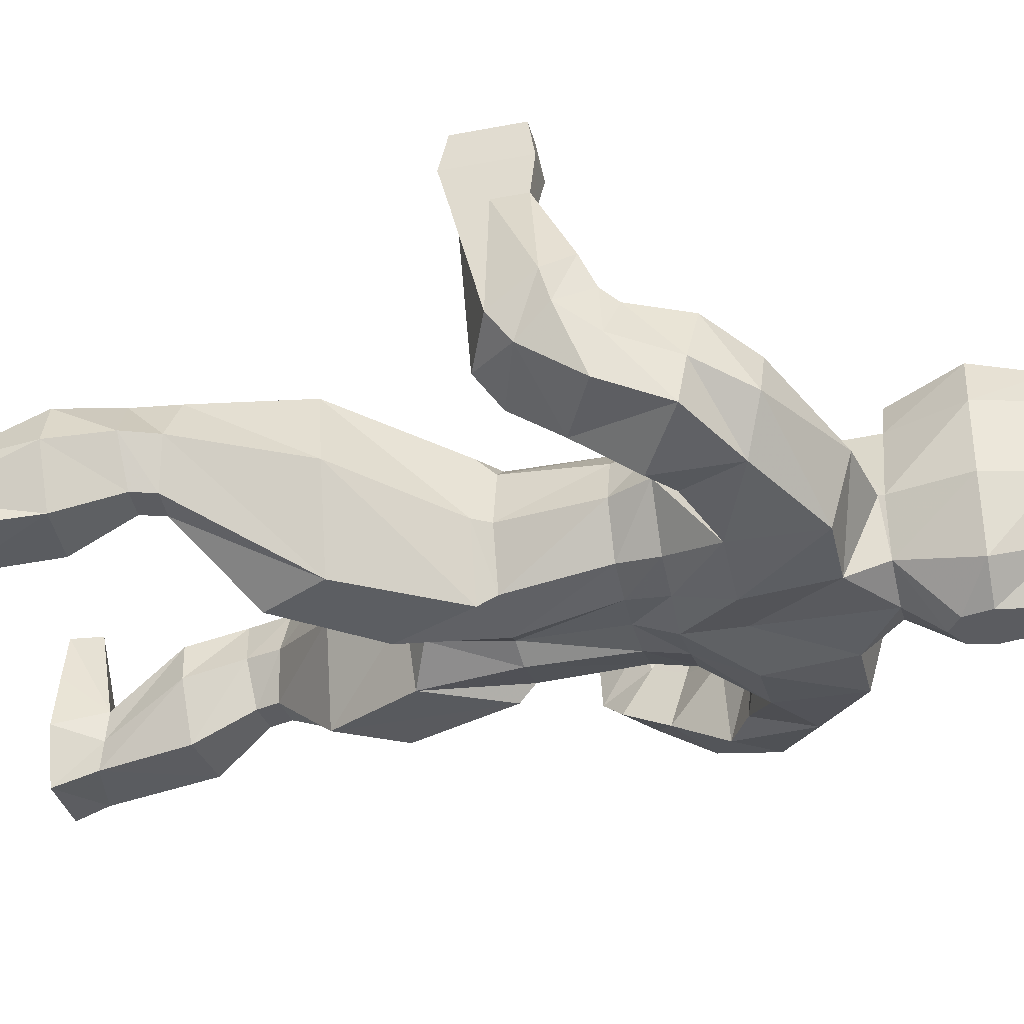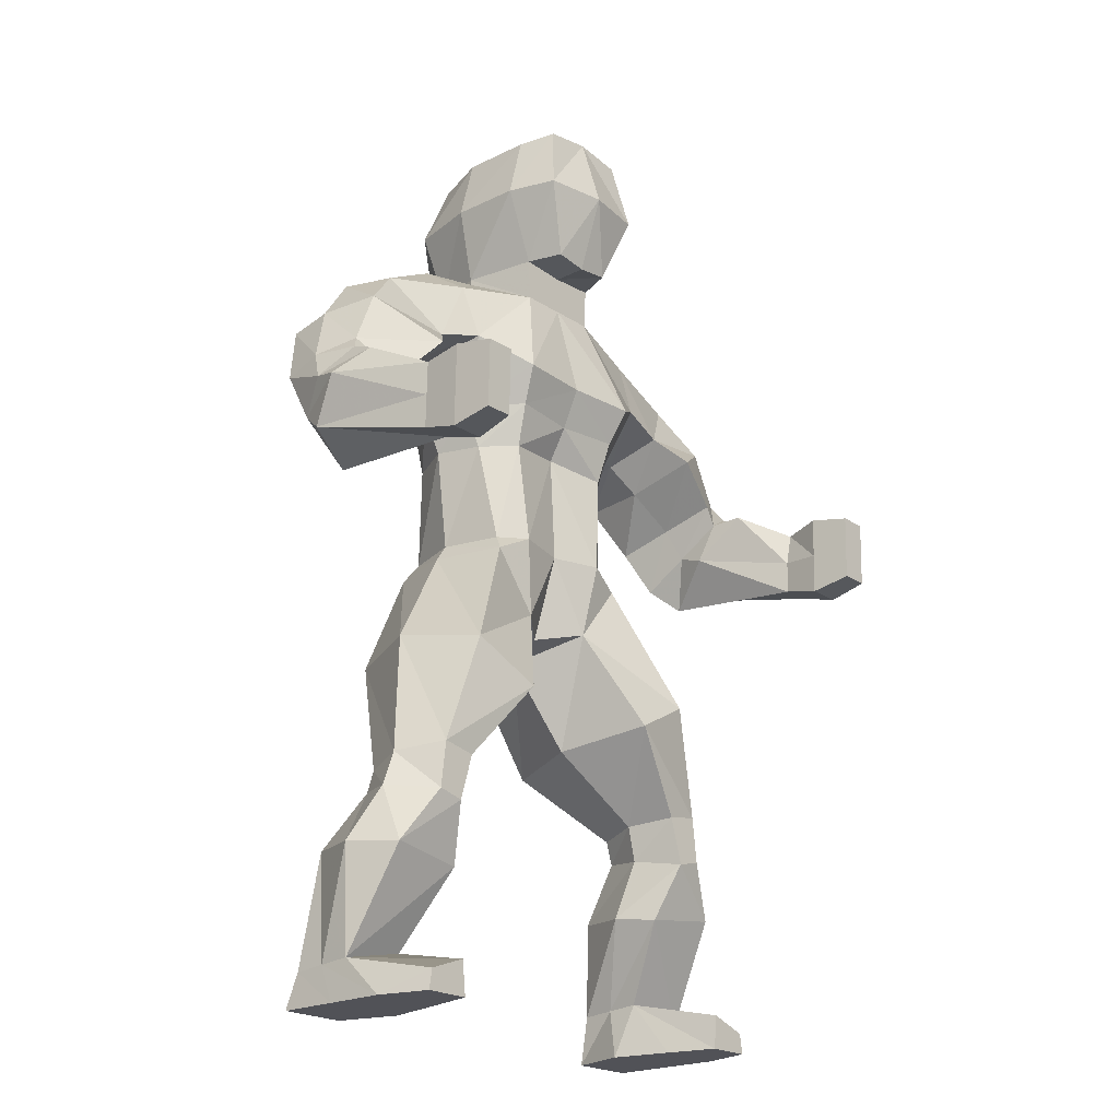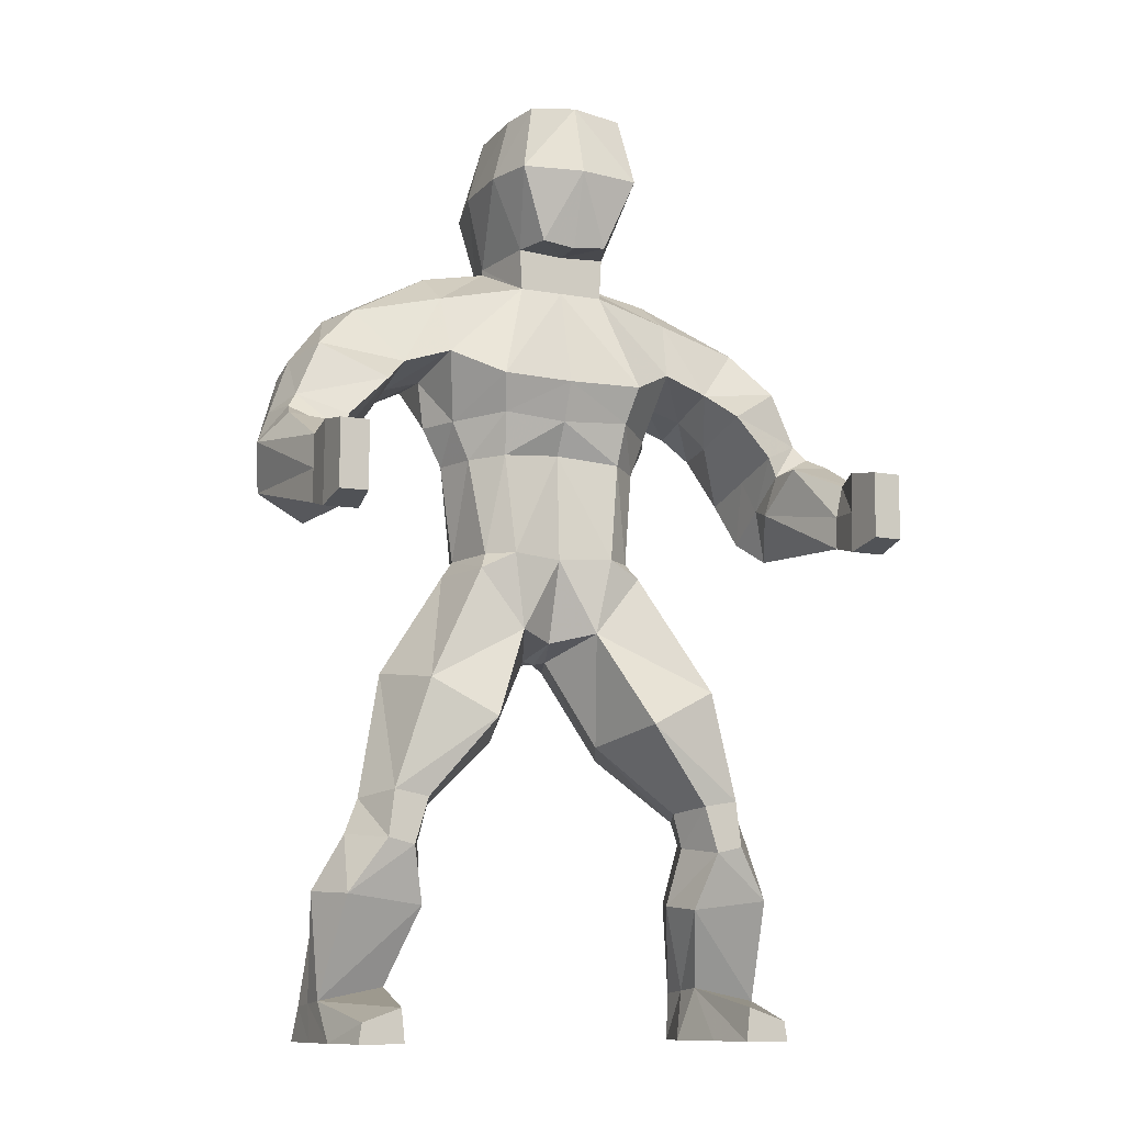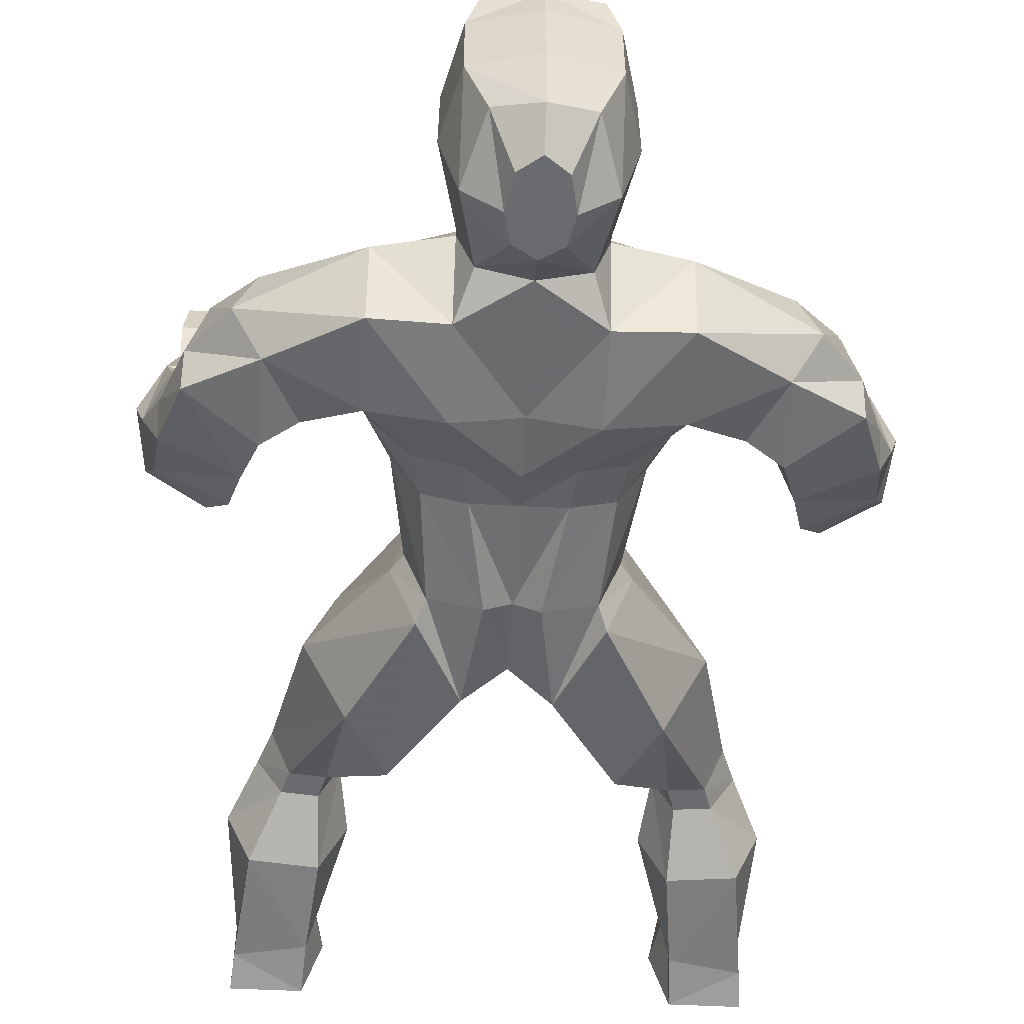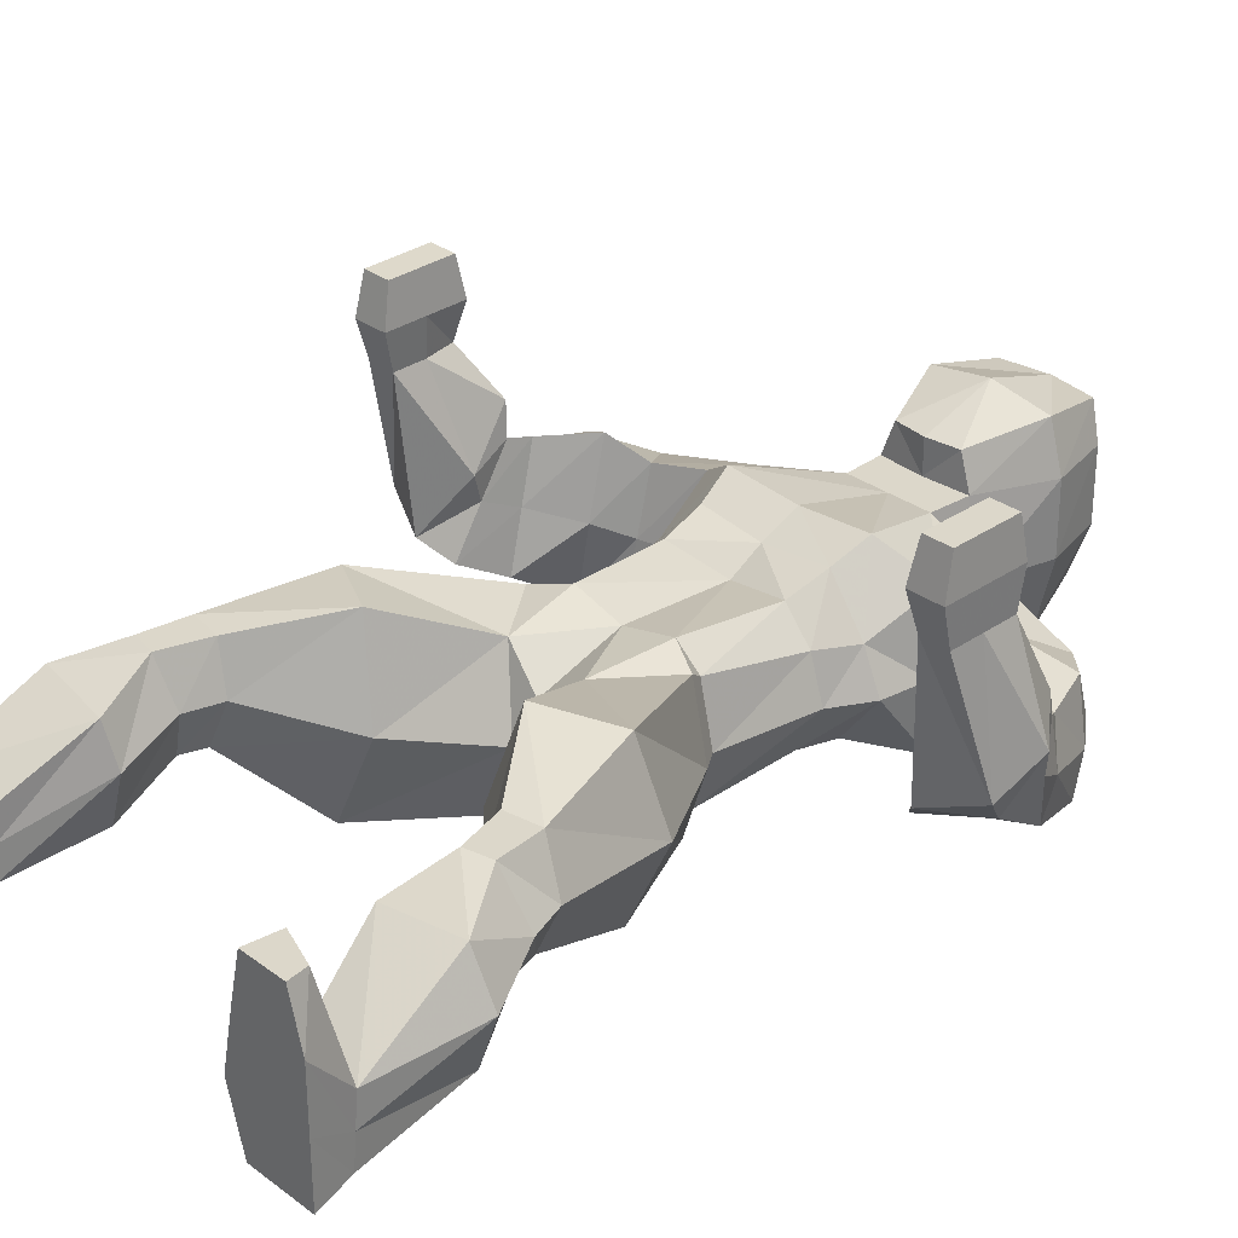
<metadata>
{"format":"obj","ext":"obj","renderer":"f3d","projection":"perspective","resolution":1024,"background":"white","views":[{"elev":-34.7,"azim":103.0,"up":"+Z"},{"elev":-21.5,"azim":-48.9,"up":"+Y"},{"elev":-10.9,"azim":-23.5,"up":"+Y"},{"elev":-53.4,"azim":177.0,"up":"+Z"},{"elev":30.6,"azim":46.6,"up":"+Z"}]}
</metadata>
<code>
v 0.166 0.979 -0.1605
v -0.166 0.979 -0.1605
v 0.1819 0.979 0.1381
v -0.1819 0.979 0.1381
v 0.2655 1.601 -0.1605
v -0.2655 1.601 -0.1605
v 0.2655 1.569 0.09862
v -0.2655 1.569 0.09862
v 0 0.8364 0.07334
v 0 0.8433 -0.1093
v 0 1.601 0.1381
v 0 1.601 -0.1605
v 0.08381 0.8543 0.1381
v -0.08381 0.8543 0.1381
v 0.08126 0.8077 -0.1605
v -0.08126 0.8077 -0.1605
v 0.09197 1.601 0.1381
v -0.09197 1.601 0.1381
v 0.1263 1.601 -0.1679
v -0.1263 1.601 -0.1679
v 0.2557 1.444 0.1381
v -0.2557 1.444 0.1381
v 0.2655 1.422 -0.1605
v -0.2655 1.422 -0.1605
v 0 1.39 0.1945
v 0 1.422 -0.1605
v 0.1558 1.39 0.2058
v -0.1558 1.39 0.2058
v 0.1263 1.422 -0.1856
v -0.1263 1.422 -0.1856
v 0.3614 0 -0.1083
v -0.3614 0 -0.1083
v 0.3524 0 0.1381
v -0.3524 0 0.1381
v 0.5006 0 0.1381
v -0.5006 0 0.1381
v 0.5006 0 -0.1083
v -0.5006 0 -0.1083
v 0.3707 1.366 -0.1214
v -0.3707 1.366 -0.1214
v 0.3553 1.412 0.1252
v -0.3553 1.412 0.1252
v 0.4512 1.529 0.06435
v -0.4512 1.529 0.06435
v 0.4331 1.49 -0.1245
v -0.4331 1.49 -0.1245
v 0.6153 1.271 -0.0528
v -0.6153 1.271 -0.0528
v 0.5875 1.319 0.1105
v -0.5875 1.319 0.1105
v 0.491 1.272 0.1725
v -0.491 1.272 0.1725
v 0.4749 1.204 -0.06162
v -0.4749 1.204 -0.06162
v 0.5009 1.107 -0.009067
v -0.5009 1.107 -0.009067
v 0.5028 1.227 0.1811
v -0.5028 1.227 0.1811
v 0.6088 1.286 0.1311
v -0.6088 1.286 0.1311
v 0.6325 1.151 0.0244
v -0.6325 1.151 0.0244
v 0.6182 1.038 0.3441
v -0.6182 1.038 0.3441
v 0.6182 1.177 0.3472
v -0.6182 1.177 0.3472
v 0.5737 1.177 0.3467
v -0.5737 1.177 0.3467
v 0.5594 1.039 0.3436
v -0.5594 1.039 0.3436
v 0.3236 0.4683 -9.2e-05
v -0.3236 0.4683 -9.2e-05
v 0.3391 0.4193 -9.2e-05
v -0.3391 0.4193 -9.2e-05
v 0.3548 0.09979 -0.0859
v -0.3548 0.09979 -0.0859
v 0.3127 0.4892 0.1904
v -0.3127 0.4892 0.1904
v 0.3417 0.3919 0.1904
v -0.3417 0.3919 0.1904
v 0.3548 0.111 0.04486
v -0.3548 0.111 0.04486
v 0.3934 0.4749 -9.2e-05
v -0.3934 0.4749 -9.2e-05
v 0.4089 0.4259 -9.2e-05
v -0.4089 0.4259 -9.2e-05
v 0.494 0.07156 -0.0859
v -0.494 0.07156 -0.0859
v 0.3857 0.5023 0.1904
v -0.3857 0.5023 0.1904
v 0.3976 0.405 0.1904
v -0.3976 0.405 0.1904
v 0.494 0.08275 0.04486
v -0.494 0.08275 0.04486
v 0.09545 1.683 -0.1252
v -0.09545 1.683 -0.1252
v 0.09695 1.689 0.1381
v -0.09695 1.689 0.1381
v 0 1.684 -0.1605
v 0 1.683 0.1381
v 0 2.006 0.1381
v 0 2 -0.1605
v 0.1263 1.977 0.1381
v -0.1263 1.977 0.1381
v 0.08572 1.969 -0.1273
v -0.08572 1.969 -0.1273
v 0.1638 1.014 0.1118
v -0.1638 1.014 0.1118
v 0.2253 1.305 0.07424
v -0.2253 1.305 0.07424
v 0.1499 1.014 -0.1318
v -0.1499 1.014 -0.1318
v 0.1822 1.305 -0.117
v -0.1822 1.305 -0.117
v 0 1.009 0.1302
v 0 1.309 0.1581
v 0 1.009 -0.1318
v 0 1.302 -0.1599
v 0.1109 1.014 0.1554
v -0.1109 1.014 0.1554
v 0.1402 1.315 0.1697
v -0.1402 1.315 0.1697
v 0.05026 1.014 -0.1575
v -0.05026 1.014 -0.1575
v 0.09678 1.305 -0.1425
v -0.09678 1.305 -0.1425
v 0.1026 1.985 0.2146
v -0.1026 1.985 0.2146
v 0 2 0.2146
v 0 1.683 0.2104
v 0.07137 1.692 0.2104
v -0.07137 1.692 0.2104
v 0.04277 1.911 -0.2207
v -0.04277 1.911 -0.2207
v 0 1.943 -0.2207
v 0 1.758 -0.2207
v 0.04308 1.784 -0.2207
v -0.04308 1.784 -0.2207
v 0.4652 0.04172 0.2426
v -0.4652 0.04172 0.2426
v 0.3842 0.06995 0.2426
v -0.3842 0.06995 0.2426
v 0.4717 0 0.2426
v -0.4717 0 0.2426
v 0.3767 0 0.2426
v -0.3767 0 0.2426
v 0.2083 0.6118 -0.1463
v -0.2083 0.6118 -0.1463
v 0.1769 0.655 0.2302
v -0.1769 0.655 0.2302
v 0.2851 0.7453 -0.1463
v -0.2851 0.7453 -0.1463
v 0.3187 0.7301 0.2137
v -0.3187 0.7301 0.2137
v 0.3336 0.2937 -0.06472
v -0.3336 0.2937 -0.06472
v 0.3083 0.2731 0.1434
v -0.3083 0.2731 0.1434
v 0.4655 0.3076 -0.06472
v -0.4655 0.3076 -0.06472
v 0.4701 0.2938 0.1548
v -0.4701 0.2938 0.1548
v 0.5579 1.035 0.5056
v -0.5579 1.035 0.5056
v 0.5579 1.174 0.5086
v -0.5579 1.174 0.5086
v 0.6167 1.173 0.5091
v -0.6167 1.173 0.5091
v 0.6167 1.035 0.5061
v -0.6167 1.035 0.5061
v 0.5496 1.018 0.4233
v -0.5496 1.018 0.4233
v 0.5496 1.188 0.427
v -0.5496 1.188 0.427
v 0.622 1.017 0.4239
v -0.622 1.017 0.4239
v 0.622 1.187 0.4277
v -0.622 1.187 0.4277
v 0.5374 1.437 0.1054
v -0.5374 1.437 0.1054
v 0.5698 1.402 -0.09174
v -0.5698 1.402 -0.09174
v 0.408 1.357 0.1814
v -0.408 1.357 0.1814
v 0.4385 1.323 -0.1311
v -0.4385 1.323 -0.1311
v 0.6251 1.256 0.1934
v -0.6251 1.256 0.1934
v 0.6543 1.108 0.07759
v -0.6543 1.108 0.07759
v 0.5102 1.232 0.2471
v -0.5102 1.232 0.2471
v 0.545 1.061 0.04141
v -0.545 1.061 0.04141
v 0.2162 0.979 -0.01119
v -0.2162 0.979 -0.01119
v 0.2655 1.643 -0.01119
v -0.2655 1.643 -0.01119
v 0 0.8021 -0.01119
v 0.02592 0.8077 -0.01119
v -0.02592 0.8077 -0.01119
v 0.1263 1.671 -0.01119
v -0.1263 1.671 -0.01119
v 0.2753 1.407 -0.01119
v -0.2753 1.407 -0.01119
v 0.3264 0 0.01492
v -0.3264 0 0.01492
v 0.5006 0 0.01492
v -0.5006 0 0.01492
v 0.3553 1.381 -0.007133
v -0.3553 1.381 -0.007133
v 0.4899 1.525 -0.03007
v -0.4899 1.525 -0.03007
v 0.621 1.295 0.02884
v -0.621 1.295 0.02884
v 0.4829 1.238 0.05545
v -0.4829 1.238 0.05545
v 0.5019 1.167 0.08602
v -0.5019 1.167 0.08602
v 0.6568 1.219 0.07775
v -0.6568 1.219 0.07775
v 0.6182 1.107 0.3457
v -0.6182 1.107 0.3457
v 0.5594 1.108 0.3452
v -0.5594 1.108 0.3452
v 0.2833 0.4788 0.09513
v -0.2833 0.4788 0.09513
v 0.3022 0.4056 0.09513
v -0.3022 0.4056 0.09513
v 0.3548 0.1054 -0.02052
v -0.3548 0.1054 -0.02052
v 0.433 0.4886 0.09513
v -0.433 0.4886 0.09513
v 0.4604 0.4154 0.09513
v -0.4604 0.4154 0.09513
v 0.494 0.07716 -0.02052
v -0.494 0.07716 -0.02052
v 0.1263 1.683 -0.01119
v -0.1263 1.683 -0.01119
v 0.1263 1.977 -0.01119
v -0.1263 1.977 -0.01119
v 0 2.006 -0.01119
v 0.1926 1.014 -0.01002
v -0.1926 1.014 -0.01002
v 0.2634 1.305 -0.01056
v -0.2634 1.305 -0.01056
v 0.1233 0.6213 0.04197
v -0.1233 0.6213 0.04197
v 0.372 0.7549 0.04197
v -0.372 0.7549 0.04197
v 0.2836 0.2834 0.05581
v -0.2836 0.2834 0.05581
v 0.516 0.3007 0.05581
v -0.516 0.3007 0.05581
v 0.5579 1.104 0.5071
v -0.5579 1.104 0.5071
v 0.6167 1.104 0.5076
v -0.6167 1.104 0.5076
v 0.5496 1.103 0.4252
v -0.5496 1.103 0.4252
v 0.622 1.102 0.4258
v -0.622 1.102 0.4258
v 0.5716 1.42 -0.003551
v -0.5716 1.42 -0.003551
v 0.403 1.316 0.02709
v -0.403 1.316 0.02709
v 0.6738 1.202 0.1355
v -0.6738 1.202 0.1355
v 0.4932 1.146 0.1442
v -0.4932 1.146 0.1442
v 0.1611 1.841 0.1381
v -0.1611 1.841 0.1381
v 0.1263 1.841 -0.1605
v -0.1263 1.841 -0.1605
v 0.1305 1.841 0.2408
v -0.1305 1.841 0.2408
v 0 1.841 0.2625
v 0.05629 1.841 -0.2207
v -0.05629 1.841 -0.2207
v 0 1.841 -0.2207
v 0.1624 1.841 -0.01119
v -0.1624 1.841 -0.01119
v 0.1922 1.221 0.08185
v -0.1922 1.221 0.08185
v 0.1672 1.221 -0.1094
v -0.1672 1.221 -0.1094
v 0 1.241 0.1183
v 0 1.218 -0.1283
v 0.1315 1.226 0.143
v -0.1315 1.226 0.143
v 0.08579 1.221 -0.1319
v -0.08579 1.221 -0.1319
v 0.2217 1.221 -0.009016
v -0.2217 1.221 -0.009016
f 17 27 21 7
f 22 28 18 8
f 11 25 27 17
f 28 25 11 18
f 29 19 5 23
f 6 20 30 24
f 26 12 19 29
f 20 12 26 30
f 23 5 45 39
f 46 6 24 40
f 7 21 41 43
f 42 22 8 44
f 53 47 61 55
f 62 48 54 56
f 49 51 57 59
f 58 52 50 60
f 83 85 73 71
f 74 86 84 72
f 87 37 31 75
f 32 38 88 76
f 77 79 91 89
f 92 80 78 90
f 19 12 99 95
f 99 12 20 96
f 11 17 97 100
f 98 18 11 100
f 27 121 109 21
f 110 122 28 22
f 119 13 3 107
f 4 14 120 108
f 25 116 121 27
f 122 116 25 28
f 115 9 13 119
f 14 9 115 120
f 23 113 125 29
f 126 114 24 30
f 111 1 15 123
f 16 2 112 124
f 10 117 123 15
f 124 117 10 16
f 118 26 29 125
f 30 26 118 126
f 103 101 129 127
f 129 101 104 128
f 100 97 131 130
f 132 98 100 130
f 102 105 133 135
f 134 106 102 135
f 95 99 136 137
f 136 99 96 138
f 93 81 141 139
f 142 82 94 140
f 35 93 139 143
f 140 94 36 144
f 81 33 145 141
f 146 34 82 142
f 33 35 143 145
f 144 36 34 146
f 141 145 143 139
f 144 146 142 140
f 1 151 147 15
f 148 152 2 16
f 151 83 71 147
f 72 84 152 148
f 13 149 153 3
f 154 150 14 4
f 149 77 89 153
f 90 78 150 154
f 85 159 155 73
f 156 160 86 74
f 159 87 75 155
f 76 88 160 156
f 79 157 161 91
f 162 158 80 92
f 157 81 93 161
f 94 82 158 162
f 63 175 171 69
f 172 176 64 70
f 175 169 163 171
f 164 170 176 172
f 67 173 177 65
f 178 174 68 66
f 173 165 167 177
f 168 166 174 178
f 41 183 179 43
f 180 184 42 44
f 183 51 49 179
f 50 52 184 180
f 45 181 185 39
f 186 182 46 40
f 181 47 53 185
f 54 48 182 186
f 57 191 187 59
f 188 192 58 60
f 191 67 65 187
f 66 68 192 188
f 61 189 193 55
f 194 190 62 56
f 189 63 69 193
f 70 64 190 194
f 15 200 199 10
f 199 201 16 10
f 200 13 9 199
f 9 14 201 199
f 19 202 197 5
f 198 203 20 6
f 202 17 7 197
f 8 18 203 198
f 37 208 206 31
f 207 209 38 32
f 208 35 33 206
f 34 36 209 207
f 21 204 210 41
f 211 205 22 42
f 204 23 39 210
f 40 24 205 211
f 5 197 212 45
f 213 198 6 46
f 197 7 43 212
f 44 8 198 213
f 51 216 218 57
f 219 217 52 58
f 216 53 55 218
f 56 54 217 219
f 47 214 220 61
f 221 215 48 62
f 214 49 59 220
f 60 50 215 221
f 73 228 226 71
f 227 229 74 72
f 228 79 77 226
f 78 80 229 227
f 31 206 230 75
f 231 207 32 76
f 206 33 81 230
f 82 34 207 231
f 91 234 232 89
f 233 235 92 90
f 234 85 83 232
f 84 86 235 233
f 35 208 236 93
f 237 209 36 94
f 208 37 87 236
f 88 38 209 237
f 17 202 238 97
f 239 203 18 98
f 202 19 95 238
f 96 20 203 239
f 102 242 240 105
f 241 242 102 106
f 242 101 103 240
f 104 101 242 241
f 195 1 111 243
f 112 2 196 244
f 243 107 3 195
f 4 108 244 196
f 23 204 245 113
f 246 205 24 114
f 204 21 109 245
f 110 22 205 246
f 147 247 200 15
f 201 248 148 16
f 247 149 13 200
f 14 150 248 201
f 71 226 247 147
f 248 227 72 148
f 226 77 149 247
f 150 78 227 248
f 1 195 249 151
f 250 196 2 152
f 195 3 153 249
f 154 4 196 250
f 89 232 249 153
f 250 233 90 154
f 232 83 151 249
f 152 84 233 250
f 155 251 228 73
f 229 252 156 74
f 251 157 79 228
f 80 158 252 229
f 75 230 251 155
f 252 231 76 156
f 230 81 157 251
f 158 82 231 252
f 161 253 234 91
f 235 254 162 92
f 253 159 85 234
f 86 160 254 235
f 93 236 253 161
f 254 237 94 162
f 236 87 159 253
f 160 88 237 254
f 169 257 255 163
f 256 258 170 164
f 257 167 165 255
f 166 168 258 256
f 171 259 224 69
f 225 260 172 70
f 259 173 67 224
f 68 174 260 225
f 163 255 259 171
f 260 256 164 172
f 255 165 173 259
f 174 166 256 260
f 177 261 222 65
f 223 262 178 66
f 261 175 63 222
f 64 176 262 223
f 167 257 261 177
f 262 258 168 178
f 257 169 175 261
f 176 170 258 262
f 179 263 212 43
f 213 264 180 44
f 263 181 45 212
f 46 182 264 213
f 49 214 263 179
f 264 215 50 180
f 214 47 181 263
f 182 48 215 264
f 185 265 210 39
f 211 266 186 40
f 265 183 41 210
f 42 184 266 211
f 53 216 265 185
f 266 217 54 186
f 216 51 183 265
f 184 52 217 266
f 187 267 220 59
f 221 268 188 60
f 267 189 61 220
f 62 190 268 221
f 65 222 267 187
f 268 223 66 188
f 222 63 189 267
f 190 64 223 268
f 193 269 218 55
f 219 270 194 56
f 269 191 57 218
f 58 192 270 219
f 69 224 269 193
f 270 225 70 194
f 224 67 191 269
f 192 68 225 270
f 97 271 275 131
f 276 272 98 132
f 271 103 127 275
f 128 104 272 276
f 131 275 277 130
f 277 276 132 130
f 275 127 129 277
f 129 128 276 277
f 105 273 278 133
f 279 274 106 134
f 273 95 137 278
f 138 96 274 279
f 136 280 278 137
f 279 280 136 138
f 280 135 133 278
f 134 135 280 279
f 238 281 271 97
f 272 282 239 98
f 281 240 103 271
f 104 241 282 272
f 95 273 281 238
f 282 274 96 239
f 273 105 240 281
f 241 106 274 282
f 121 289 283 109
f 284 290 122 110
f 289 119 107 283
f 108 120 290 284
f 116 287 289 121
f 290 287 116 122
f 287 115 119 289
f 120 115 287 290
f 113 285 291 125
f 292 286 114 126
f 285 111 123 291
f 124 112 286 292
f 117 288 291 123
f 292 288 117 124
f 288 118 125 291
f 126 118 288 292
f 245 293 285 113
f 286 294 246 114
f 293 243 111 285
f 112 244 294 286
f 109 283 293 245
f 294 284 110 246
f 283 107 243 293
f 244 108 284 294

</code>
